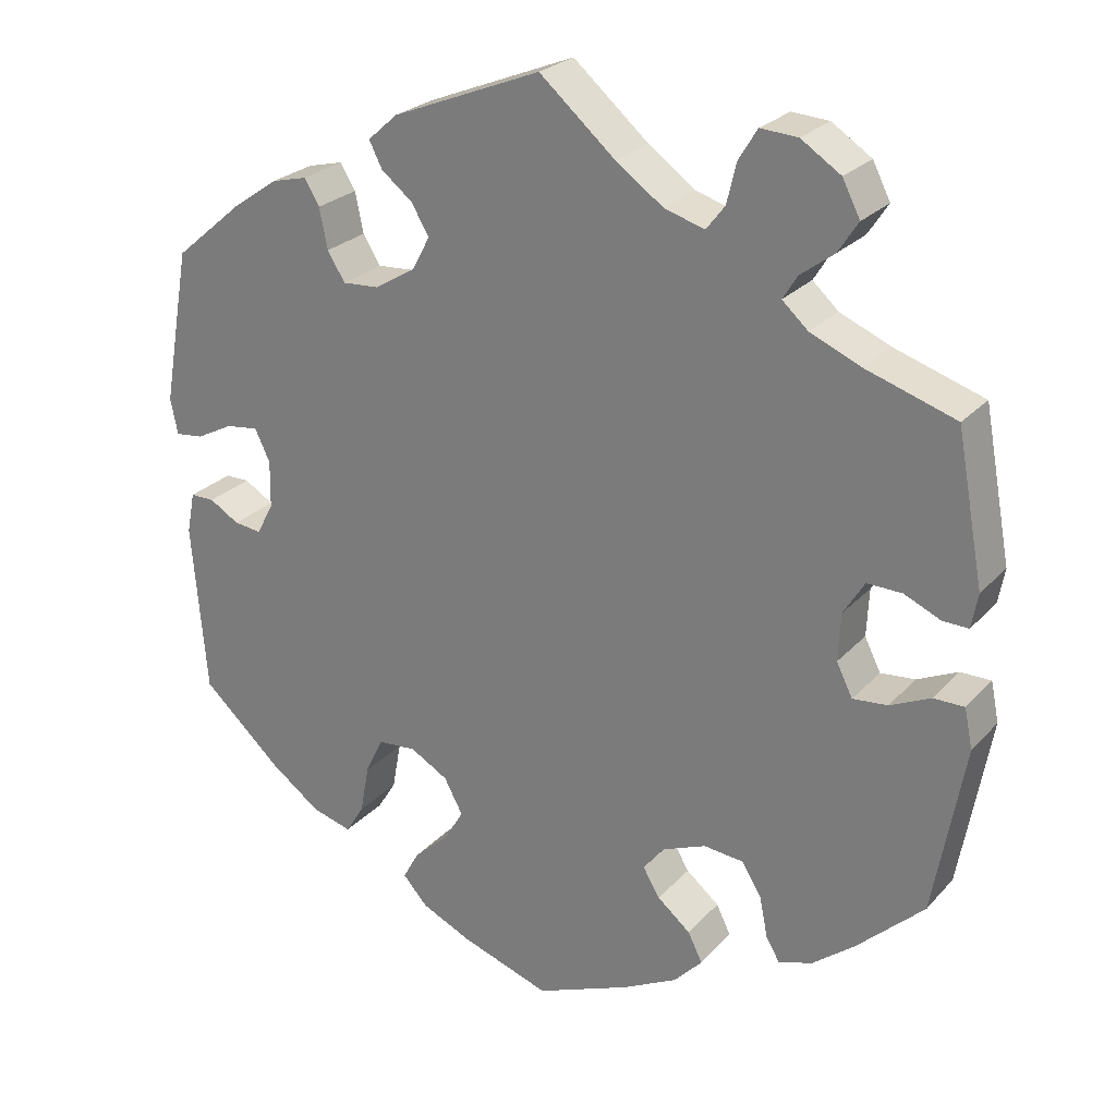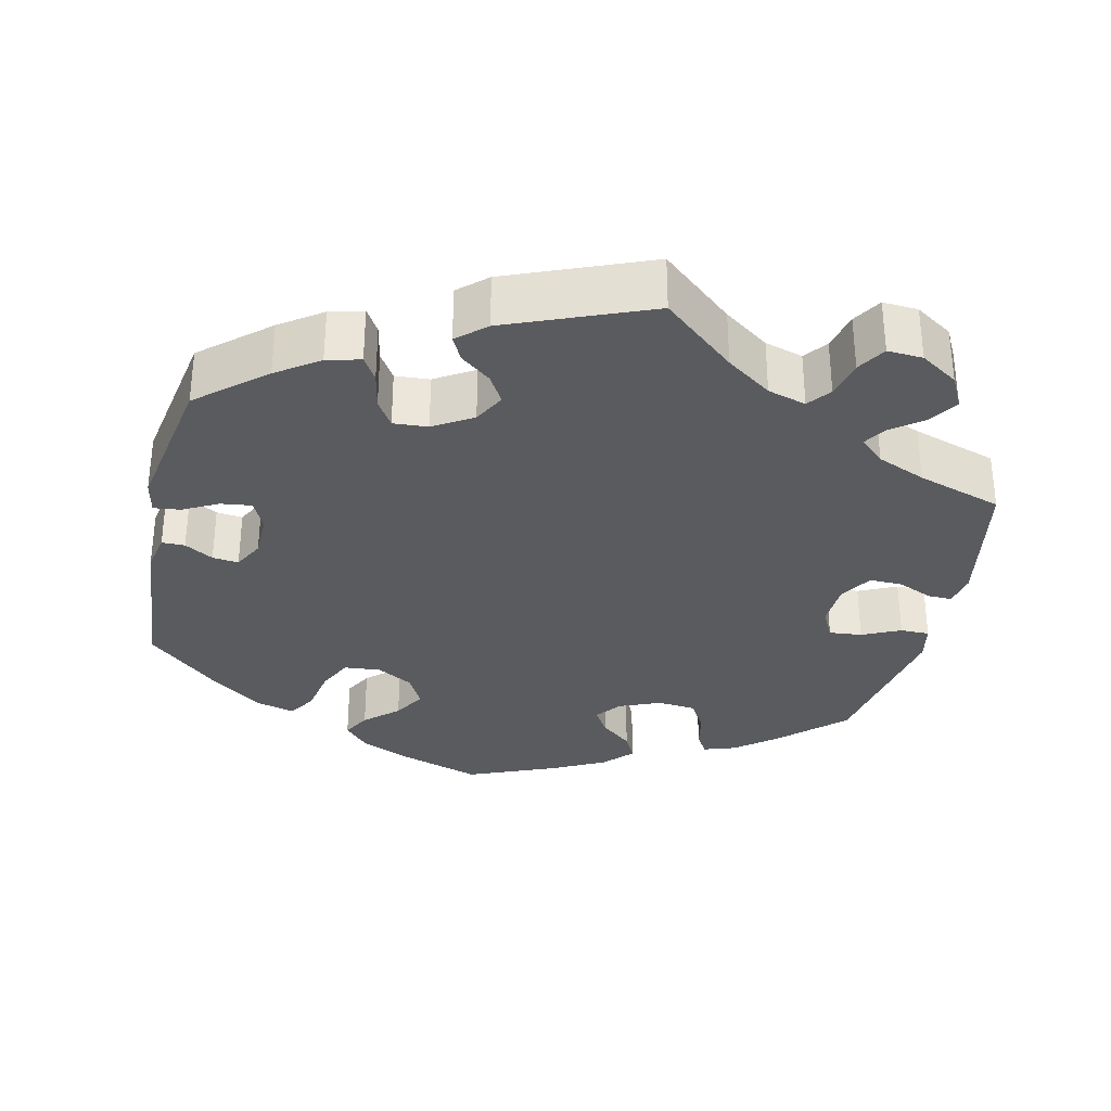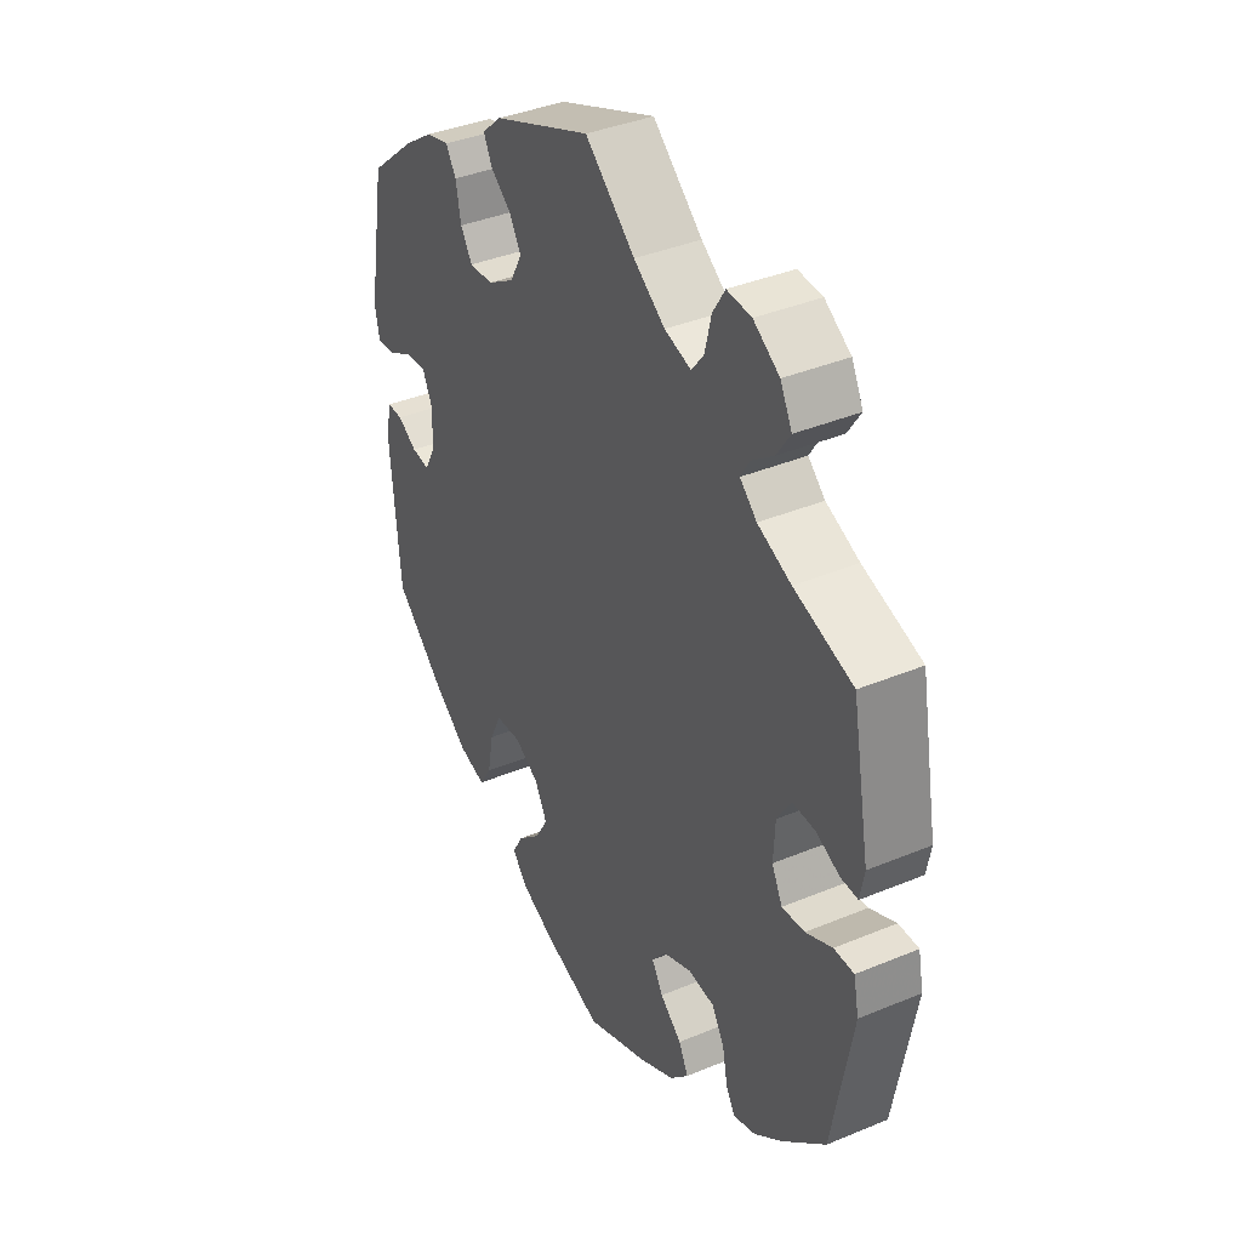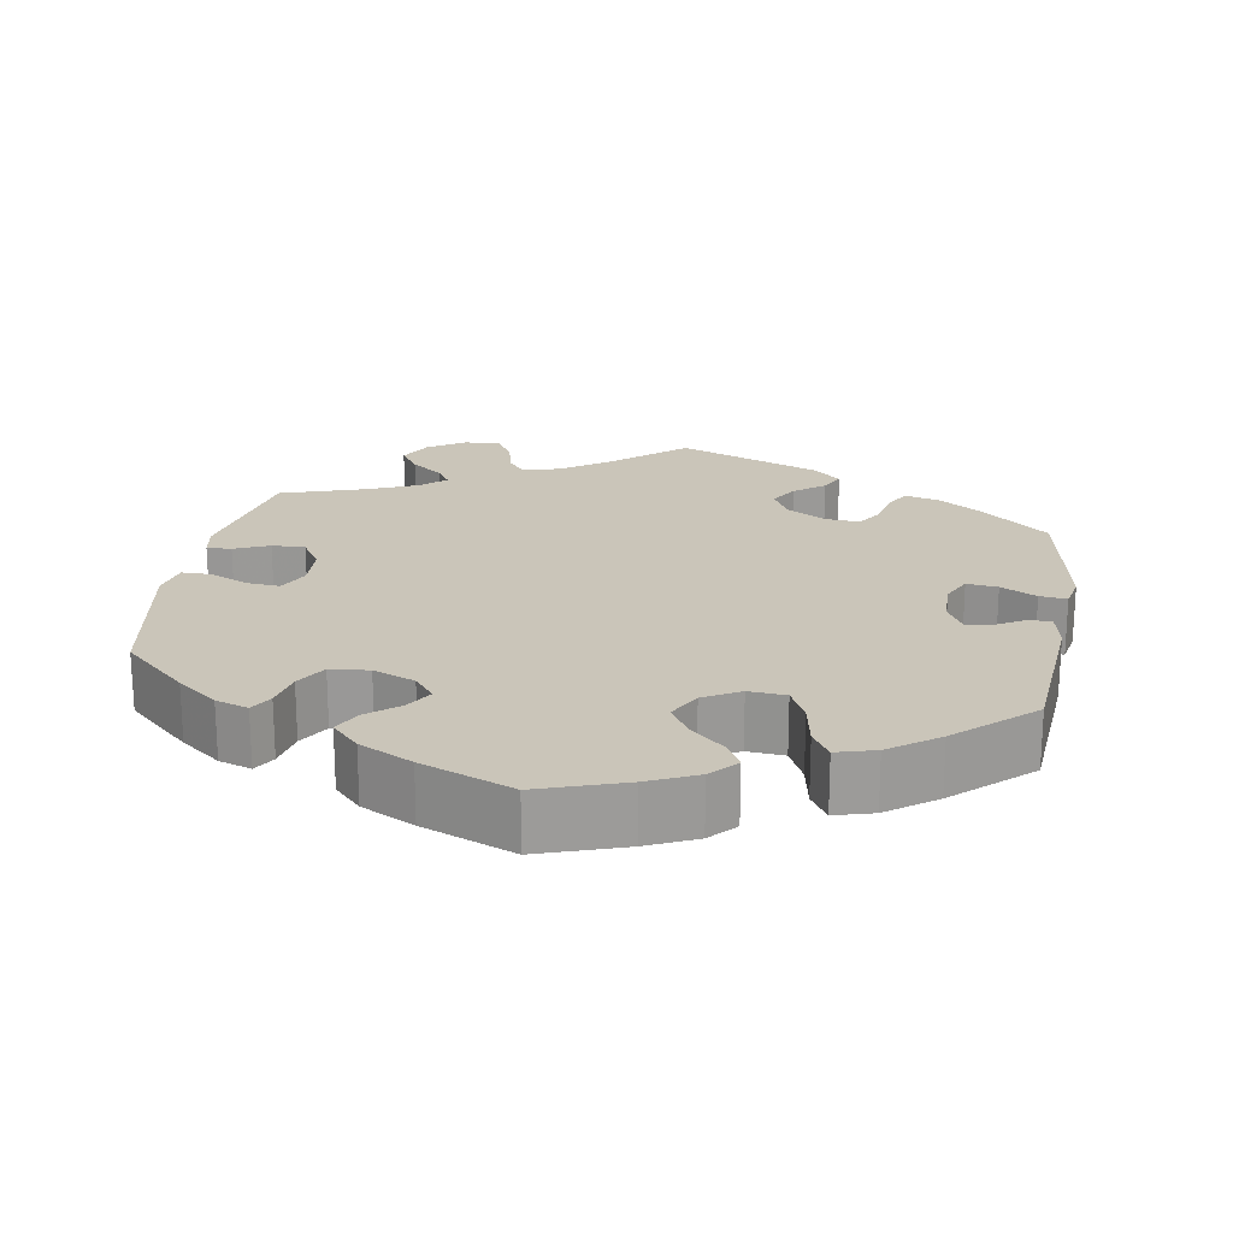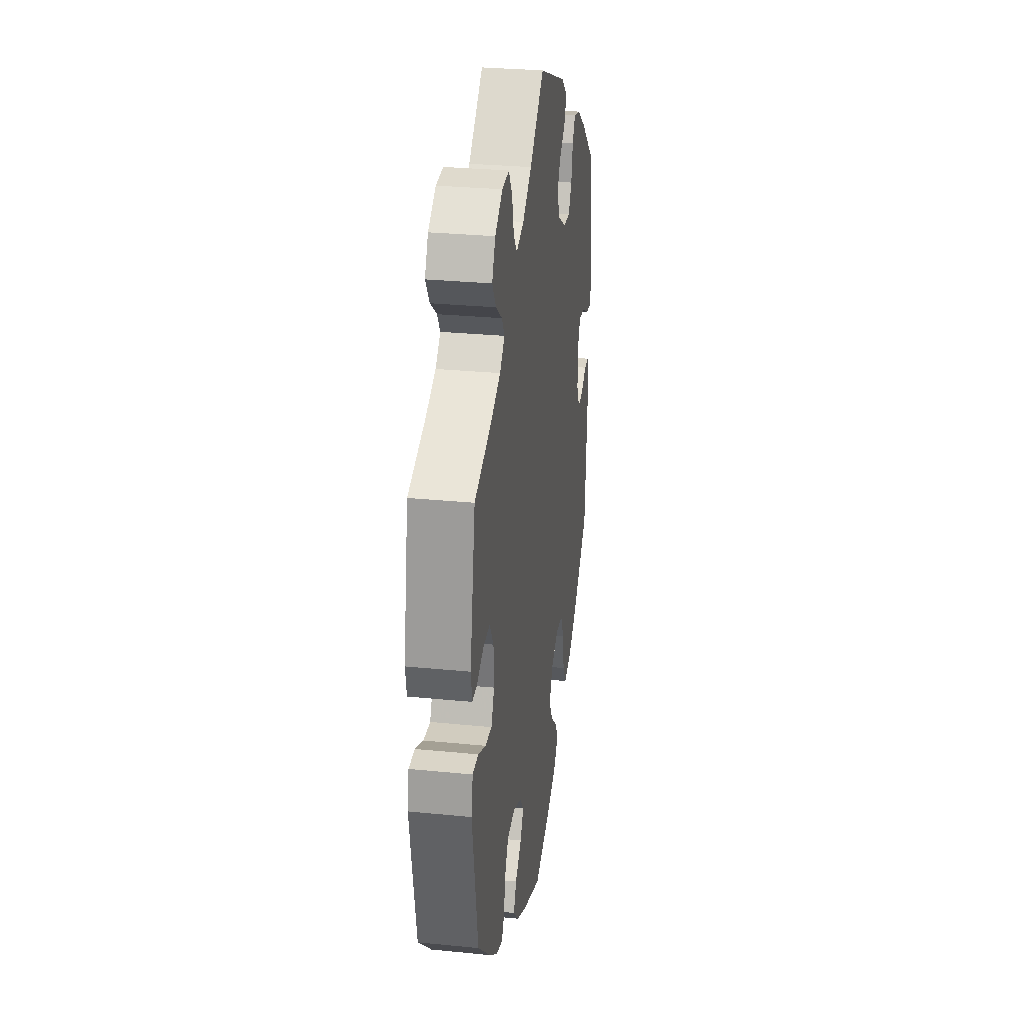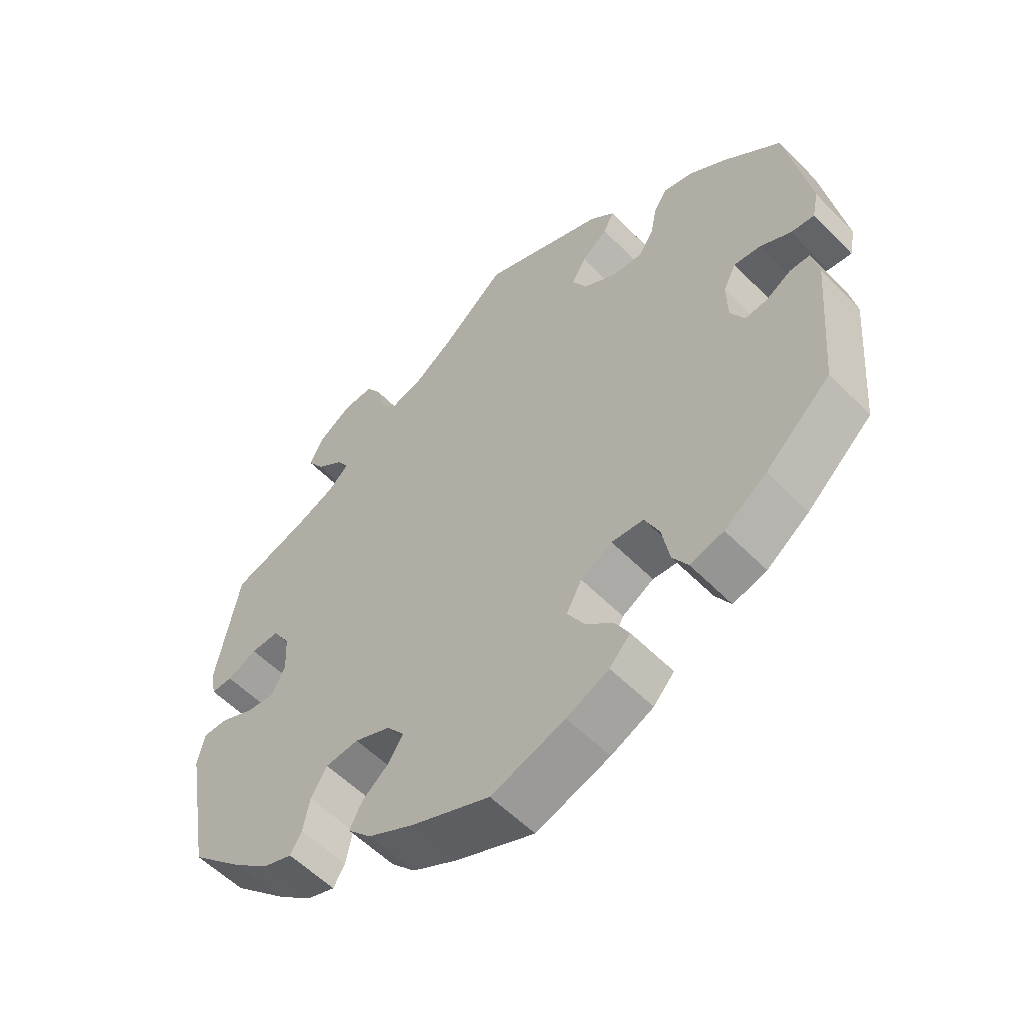
<metadata>
{"format":"obj","ext":"obj","renderer":"f3d","projection":"perspective","resolution":1024,"background":"white","views":[{"elev":25.3,"azim":31.7,"up":"+Z"},{"elev":-32.4,"azim":-12.6,"up":"+Y"},{"elev":38.5,"azim":62.3,"up":"+Z"},{"elev":20.7,"azim":-170.6,"up":"+Y"},{"elev":29.2,"azim":98.4,"up":"+Z"},{"elev":-56.2,"azim":-136.5,"up":"+Z"}]}
</metadata>
<code>
v -0.413 0.07 0.363
v -0.358 0.07 0.401
v -0.314 0.07 0.412
v -0.295 0.07 0.381
v -0.285 0.07 0.331
v -0.263 0.07 0.296
v -0.218 0.07 0.299
v -0.167 0.07 0.33
v -0.145 0.07 0.371
v -0.167 0.07 0.408
v -0.206 0.07 0.439
v -0.222 0.07 0.471
v -0.185 0.07 0.504
v 0 0.07 0.578
v 0.094 0.07 0.497
v 0.153 0.07 0.455
v 0.203 0.07 0.44
v 0.226 0.07 0.47
v 0.238 0.07 0.52
v 0.261 0.07 0.557
v 0.307 0.07 0.554
v 0.356 0.07 0.522
v 0.378 0.07 0.479
v 0.353 0.07 0.441
v 0.312 0.07 0.41
v 0.294 0.07 0.381
v 0.326 0.07 0.352
v 0.389 0.07 0.325
v 0.5 0.07 0.289
v 0.534 0.07 0.106
v 0.526 0.07 0.063
v 0.494 0.07 0.064
v 0.449 0.07 0.084
v 0.406 0.07 0.085
v 0.38 0.07 0.043
v 0.377 0.07 -0.016
v 0.397 0.07 -0.056
v 0.44 0.07 -0.052
v 0.49 0.07 -0.029
v 0.528 0.07 -0.029
v 0.538 0.07 -0.078
v 0.5 0.07 -0.289
v 0.417 0.07 -0.367
v 0.365 0.07 -0.408
v 0.323 0.07 -0.422
v 0.306 0.07 -0.393
v 0.296 0.07 -0.343
v 0.272 0.07 -0.303
v 0.222 0.07 -0.298
v 0.168 0.07 -0.32
v 0.142 0.07 -0.353
v 0.163 0.07 -0.388
v 0.204 0.07 -0.422
v 0.222 0.07 -0.458
v 0.187 0.07 -0.495
v 0.119 0.07 -0.53
v 0.001 0.07 -0.578
v -0.109 0.07 -0.541
v -0.172 0.07 -0.512
v -0.203 0.07 -0.478
v -0.183 0.07 -0.442
v -0.14 0.07 -0.403
v -0.115 0.07 -0.361
v -0.138 0.07 -0.318
v -0.185 0.07 -0.291
v -0.233 0.07 -0.295
v -0.255 0.07 -0.341
v -0.266 0.07 -0.401
v -0.289 0.07 -0.438
v -0.339 0.07 -0.424
v -0.402 0.07 -0.378
v -0.5 0.07 -0.289
v -0.518 0.07 -0.077
v -0.508 0.07 -0.026
v -0.478 0.07 -0.026
v -0.441 0.07 -0.048
v -0.407 0.07 -0.052
v -0.386 0.07 -0.013
v -0.385 0.07 0.046
v -0.404 0.07 0.085
v -0.444 0.07 0.08
v -0.49 0.07 0.056
v -0.525 0.07 0.052
v -0.534 0.07 0.096
v -0.5 0.07 0.289
v -0.413 0 0.363
v -0.358 0 0.401
v -0.314 0 0.412
v -0.295 0 0.381
v -0.285 0 0.331
v -0.263 0 0.296
v -0.218 0 0.299
v -0.167 0 0.33
v -0.145 0 0.371
v -0.167 0 0.408
v -0.206 0 0.439
v -0.222 0 0.471
v -0.185 0 0.504
v 0 0 0.578
v 0.094 0 0.497
v 0.153 0 0.455
v 0.203 0 0.44
v 0.226 0 0.47
v 0.238 0 0.52
v 0.261 0 0.557
v 0.307 0 0.554
v 0.356 0 0.522
v 0.378 0 0.479
v 0.353 0 0.441
v 0.312 0 0.41
v 0.294 0 0.381
v 0.326 0 0.352
v 0.389 0 0.325
v 0.5 0 0.289
v 0.534 0 0.106
v 0.526 0 0.063
v 0.494 0 0.064
v 0.449 0 0.084
v 0.406 0 0.085
v 0.38 0 0.043
v 0.377 0 -0.016
v 0.397 0 -0.056
v 0.44 0 -0.052
v 0.49 0 -0.029
v 0.528 0 -0.029
v 0.538 0 -0.078
v 0.5 0 -0.289
v 0.417 0 -0.367
v 0.365 0 -0.408
v 0.323 0 -0.422
v 0.306 0 -0.393
v 0.296 0 -0.343
v 0.272 0 -0.303
v 0.222 0 -0.298
v 0.168 0 -0.32
v 0.142 0 -0.353
v 0.163 0 -0.388
v 0.204 0 -0.422
v 0.222 0 -0.458
v 0.187 0 -0.495
v 0.119 0 -0.53
v 0.001 0 -0.578
v -0.109 0 -0.541
v -0.172 0 -0.512
v -0.203 0 -0.478
v -0.183 0 -0.442
v -0.14 0 -0.403
v -0.115 0 -0.361
v -0.138 0 -0.318
v -0.185 0 -0.291
v -0.233 0 -0.295
v -0.255 0 -0.341
v -0.266 0 -0.401
v -0.289 0 -0.438
v -0.339 0 -0.424
v -0.402 0 -0.378
v -0.5 0 -0.289
v -0.518 0 -0.077
v -0.508 0 -0.026
v -0.478 0 -0.026
v -0.441 0 -0.048
v -0.407 0 -0.052
v -0.386 0 -0.013
v -0.385 0 0.046
v -0.404 0 0.085
v -0.444 0 0.08
v -0.49 0 0.056
v -0.525 0 0.052
v -0.534 0 0.096
v -0.5 0 0.289
f 81 82 83 84
f 80 81 84 85
f 79 80 85 1
f 73 74 75 76
f 73 76 77
f 72 73 77
f 71 72 77 78
f 67 68 69 70
f 66 67 70 71
f 59 60 61 62
f 59 62 63
f 58 59 63
f 57 58 63
f 56 57 63
f 55 56 63 64
f 52 53 54 55
f 51 52 55 64
f 44 45 46 47
f 44 47 48
f 43 44 48
f 42 43 48
f 41 42 48 49
f 38 39 40 41
f 37 38 41 49
f 30 31 32 33
f 28 29 30 33
f 27 28 33 34
f 26 27 34 35
f 22 23 24 25
f 22 25 26
f 21 22 26
f 18 19 20 21
f 17 18 21 26
f 16 17 26 35
f 12 13 14 15
f 10 11 12 15
f 9 10 15 16
f 8 9 16 35
f 2 3 4 5
f 79 1 2 5
f 78 79 5 6
f 66 71 78 6
f 50 51 64 65
f 37 49 50 65
f 36 37 65 66
f 7 8 35 36
f 6 7 36 66
f 169 168 167 166
f 170 169 166 165
f 86 170 165 164
f 161 160 159 158
f 162 161 158
f 162 158 157
f 163 162 157 156
f 155 154 153 152
f 156 155 152 151
f 147 146 145 144
f 148 147 144
f 148 144 143
f 148 143 142
f 148 142 141
f 149 148 141 140
f 140 139 138 137
f 149 140 137 136
f 132 131 130 129
f 133 132 129
f 133 129 128
f 133 128 127
f 134 133 127 126
f 126 125 124 123
f 134 126 123 122
f 118 117 116 115
f 118 115 114 113
f 119 118 113 112
f 120 119 112 111
f 110 109 108 107
f 111 110 107
f 111 107 106
f 106 105 104 103
f 111 106 103 102
f 120 111 102 101
f 100 99 98 97
f 100 97 96 95
f 101 100 95 94
f 120 101 94 93
f 90 89 88 87
f 90 87 86 164
f 91 90 164 163
f 91 163 156 151
f 150 149 136 135
f 150 135 134 122
f 151 150 122 121
f 121 120 93 92
f 151 121 92 91
f 1 86 87 2
f 2 87 88 3
f 3 88 89 4
f 4 89 90 5
f 5 90 91 6
f 6 91 92 7
f 7 92 93 8
f 8 93 94 9
f 9 94 95 10
f 10 95 96 11
f 11 96 97 12
f 12 97 98 13
f 13 98 99 14
f 14 99 100 15
f 15 100 101 16
f 16 101 102 17
f 17 102 103 18
f 18 103 104 19
f 19 104 105 20
f 20 105 106 21
f 21 106 107 22
f 22 107 108 23
f 23 108 109 24
f 24 109 110 25
f 25 110 111 26
f 26 111 112 27
f 27 112 113 28
f 28 113 114 29
f 29 114 115 30
f 30 115 116 31
f 31 116 117 32
f 32 117 118 33
f 33 118 119 34
f 34 119 120 35
f 35 120 121 36
f 36 121 122 37
f 37 122 123 38
f 38 123 124 39
f 39 124 125 40
f 40 125 126 41
f 41 126 127 42
f 42 127 128 43
f 43 128 129 44
f 44 129 130 45
f 45 130 131 46
f 46 131 132 47
f 47 132 133 48
f 48 133 134 49
f 49 134 135 50
f 50 135 136 51
f 51 136 137 52
f 52 137 138 53
f 53 138 139 54
f 54 139 140 55
f 55 140 141 56
f 56 141 142 57
f 57 142 143 58
f 58 143 144 59
f 59 144 145 60
f 60 145 146 61
f 61 146 147 62
f 62 147 148 63
f 63 148 149 64
f 64 149 150 65
f 65 150 151 66
f 66 151 152 67
f 67 152 153 68
f 68 153 154 69
f 69 154 155 70
f 70 155 156 71
f 71 156 157 72
f 72 157 158 73
f 73 158 159 74
f 74 159 160 75
f 75 160 161 76
f 76 161 162 77
f 77 162 163 78
f 78 163 164 79
f 79 164 165 80
f 80 165 166 81
f 81 166 167 82
f 82 167 168 83
f 83 168 169 84
f 84 169 170 85
f 85 170 86 1

</code>
